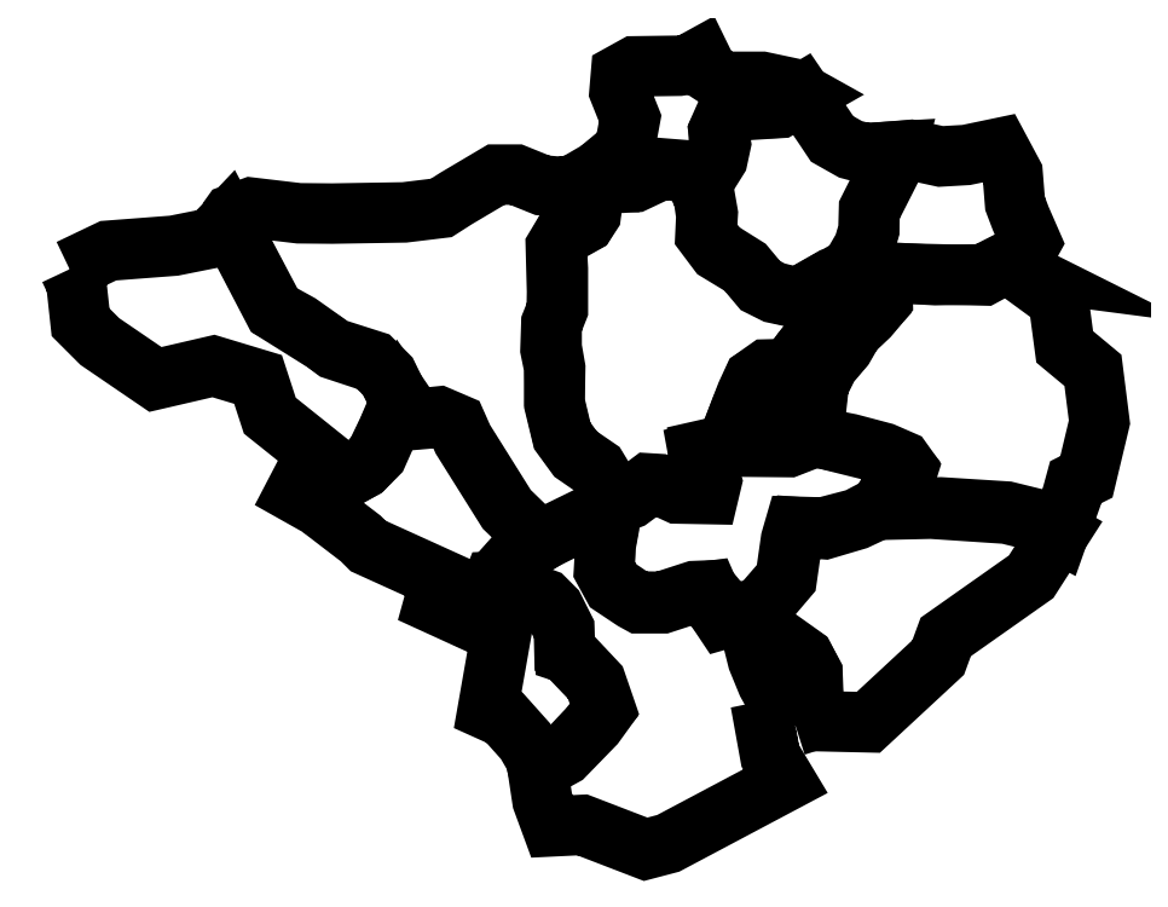
<metadata>
{"format":"dxf","ext":"dxf","renderer":"ezdxf+matplotlib","layout":"modelspace","background":"white","min_lineweight":24,"dpi":150}
</metadata>
<code>
0
SECTION
2
ENTITIES
0
LWPOLYLINE
8
Layer_1
90
28
70
1
10
-47.43
20
689.7
30
0
10
-42.86
20
680
30
0
10
-40
20
653.7
30
0
10
-26.86
20
640.6
30
0
10
10.86
20
614.9
30
0
10
50.29
20
624
30
0
10
80.57
20
614.9
30
0
10
88.57
20
590.3
30
0
10
120
20
565.1
30
0
10
105.7
20
537.7
30
0
10
124
20
527.4
30
0
10
126.3
20
538.3
30
0
10
138.3
20
546.9
30
0
10
152.6
20
554.9
30
0
10
160.6
20
563.4
30
0
10
168.6
20
580
30
0
10
177.1
20
600
30
0
10
168.6
20
617.7
30
0
10
158.9
20
627.4
30
0
10
132
20
636
30
0
10
108.6
20
652.6
30
0
10
92
20
661.7
30
0
10
86.86
20
671.4
30
0
10
60
20
722.3
30
0
10
49.14
20
710.9
30
0
10
23.43
20
705.7
30
0
10
-21.14
20
702.3
30
0
10
-47.43
20
689.7
30
0
0
LWPOLYLINE
8
Layer_1
90
23
70
1
10
123.4
20
527.4
30
0
10
150.3
20
506.9
30
0
10
155.4
20
501.7
30
0
10
204.6
20
479.4
30
0
10
200
20
462.9
30
0
10
220
20
453.7
30
0
10
226.3
20
461.7
30
0
10
236.6
20
466.9
30
0
10
241.7
20
478.3
30
0
10
257.1
20
494.9
30
0
10
272.6
20
504.6
30
0
10
249.7
20
526.9
30
0
10
220
20
574.3
30
0
10
215.4
20
584.6
30
0
10
203.4
20
589.7
30
0
10
186.9
20
588
30
0
10
178.3
20
600.6
30
0
10
168.6
20
579.4
30
0
10
161.7
20
564
30
0
10
152
20
554.3
30
0
10
138.3
20
546.9
30
0
10
127.4
20
540
30
0
10
123.4
20
527.4
30
0
0
LWPOLYLINE
8
Layer_1
90
21
70
1
10
218.9
20
454.9
30
0
10
245.7
20
442.3
30
0
10
236.6
20
390.3
30
0
10
248
20
385.1
30
0
10
262.3
20
369.1
30
0
10
268.6
20
358.3
30
0
10
270.9
20
349.7
30
0
10
288.6
20
359.4
30
0
10
309.1
20
380.6
30
0
10
316.6
20
390.9
30
0
10
310.3
20
409.1
30
0
10
292.6
20
428
30
0
10
289.1
20
429.1
30
0
10
288.6
20
445.7
30
0
10
281.7
20
459.4
30
0
10
275.4
20
465.7
30
0
10
242.9
20
477.7
30
0
10
240.4
20
477.6
30
0
10
236.4
20
467.3
30
0
10
226.9
20
462.6
30
0
10
218.9
20
454.9
30
0
0
LWPOLYLINE
8
Layer_1
90
12
70
1
10
445.7
20
379.6
30
0
10
458.4
20
383.7
30
0
10
457.2
20
415.4
30
0
10
451.3
20
426.3
30
0
10
428.9
20
442.2
30
0
10
424.7
20
448.3
30
0
10
419
20
450.7
30
0
10
417.2
20
435.8
30
0
10
420
20
424.5
30
0
10
426.5
20
408.7
30
0
10
433.4
20
396.4
30
0
10
445.7
20
379.6
30
0
0
LWPOLYLINE
8
Layer_1
90
43
70
1
10
445.1
20
380
30
0
10
425.5
20
376
30
0
10
428.5
20
359.2
30
0
10
438.8
20
342
30
0
10
359.2
20
299.8
30
0
10
343.9
20
295.8
30
0
10
300.8
20
312.3
30
0
10
280.2
20
311.3
30
0
10
273.8
20
328.9
30
0
10
270.5
20
350.3
30
0
10
288.9
20
360.6
30
0
10
304.7
20
377.4
30
0
10
315.6
20
390.5
30
0
10
308.9
20
409.1
30
0
10
291.7
20
427.1
30
0
10
288.7
20
428.9
30
0
10
288.3
20
445.3
30
0
10
280.2
20
459.4
30
0
10
275.2
20
464.9
30
0
10
243.6
20
476.6
30
0
10
239.6
20
477.2
30
0
10
256.4
20
496
30
0
10
271.7
20
505.5
30
0
10
319.6
20
528.9
30
0
10
319
20
514.6
30
0
10
316.6
20
501.4
30
0
10
316
20
485.7
30
0
10
321.8
20
475.2
30
0
10
334.2
20
466.9
30
0
10
339.6
20
464.1
30
0
10
354.6
20
463.9
30
0
10
377
20
471.1
30
0
10
386.9
20
471.5
30
0
10
389.9
20
467.9
30
0
10
392.9
20
457.6
30
0
10
396.8
20
453
30
0
10
423.1
20
460.6
30
0
10
419.8
20
448.9
30
0
10
418.2
20
437
30
0
10
420.8
20
425.1
30
0
10
429.9
20
403.5
30
0
10
436.4
20
393.4
30
0
10
445.1
20
380
30
0
0
LWPOLYLINE
8
Layer_1
90
40
70
1
10
319.4
20
529.5
30
0
10
319
20
516.8
30
0
10
316.6
20
503.5
30
0
10
315.6
20
485.5
30
0
10
321.6
20
474.4
30
0
10
335.6
20
465.1
30
0
10
339.6
20
462.9
30
0
10
355.6
20
462.9
30
0
10
377.2
20
469.9
30
0
10
386.7
20
471.1
30
0
10
392.3
20
458.2
30
0
10
396.4
20
452.1
30
0
10
422.4
20
459.6
30
0
10
439.8
20
480
30
0
10
443.9
20
508.3
30
0
10
446.5
20
514.6
30
0
10
465.3
20
513.2
30
0
10
487.1
20
519.6
30
0
10
503.1
20
527.1
30
0
10
512.3
20
543.1
30
0
10
519.6
20
546.3
30
0
10
522
20
554
30
0
10
518
20
559.6
30
0
10
505.5
20
565.1
30
0
10
482.7
20
571.1
30
0
10
466.3
20
574.4
30
0
10
461.4
20
577.6
30
0
10
441.2
20
569.5
30
0
10
397.4
20
570.1
30
0
10
379.6
20
566.1
30
0
10
380
20
557
30
0
10
385.7
20
552.1
30
0
10
387.7
20
546.1
30
0
10
385.7
20
537.8
30
0
10
366.1
20
538.2
30
0
10
352.7
20
543.9
30
0
10
346.1
20
544.3
30
0
10
333.1
20
534.6
30
0
10
324.9
20
532.4
30
0
10
319.4
20
529.5
30
0
0
LWPOLYLINE
8
Layer_1
90
42
70
1
10
59.6
20
722.5
30
0
10
91.32
20
661.6
30
0
10
125.3
20
640.4
30
0
10
132.3
20
635.2
30
0
10
158.6
20
626.5
30
0
10
168.7
20
616.6
30
0
10
178.2
20
597.6
30
0
10
186.9
20
587.5
30
0
10
203.2
20
588.9
30
0
10
215.2
20
583.9
30
0
10
219.4
20
574.2
30
0
10
249.3
20
526.5
30
0
10
271.9
20
504.7
30
0
10
319.4
20
528.1
30
0
10
319.6
20
540.2
30
0
10
310.9
20
554.6
30
0
10
296.2
20
564.7
30
0
10
287.3
20
577
30
0
10
282
20
599.2
30
0
10
282.4
20
622.7
30
0
10
280
20
636.6
30
0
10
280
20
651.8
30
0
10
284.3
20
662.5
30
0
10
284.3
20
689.9
30
0
10
283.4
20
704.5
30
0
10
288.1
20
713
30
0
10
302.8
20
721.2
30
0
10
306.7
20
727.1
30
0
10
307.7
20
735.2
30
0
10
297
20
747.7
30
0
10
287.5
20
745.5
30
0
10
273.8
20
746.7
30
0
10
255.8
20
754
30
0
10
242.4
20
754
30
0
10
215.2
20
737.8
30
0
10
205.1
20
731.4
30
0
10
180
20
728.3
30
0
10
130.9
20
727.5
30
0
10
108.3
20
727.7
30
0
10
75.96
20
731.6
30
0
10
62.63
20
726.7
30
0
10
59.6
20
722.5
30
0
0
LWPOLYLINE
8
Layer_1
90
51
70
1
10
313.1
20
757.4
30
0
10
297.2
20
748.1
30
0
10
307.7
20
735
30
0
10
306.1
20
727.1
30
0
10
302.8
20
721.7
30
0
10
288.3
20
714
30
0
10
282.8
20
704.9
30
0
10
283.7
20
674.6
30
0
10
283.4
20
662.3
30
0
10
279.8
20
653.2
30
0
10
279.2
20
635.2
30
0
10
281.6
20
623.3
30
0
10
281.8
20
598
30
0
10
287.1
20
576.4
30
0
10
296.4
20
563.7
30
0
10
310.7
20
553.8
30
0
10
319.2
20
539.6
30
0
10
319.2
20
528.1
30
0
10
333.4
20
533.8
30
0
10
346.5
20
543.5
30
0
10
353.1
20
543.1
30
0
10
365.5
20
537.4
30
0
10
386.7
20
537
30
0
10
388.7
20
545.5
30
0
10
386.5
20
552.8
30
0
10
381
20
557.4
30
0
10
379.6
20
565.1
30
0
10
399
20
569.7
30
0
10
408.9
20
595.6
30
0
10
417.6
20
615.2
30
0
10
426.9
20
620.8
30
0
10
441
20
621
30
0
10
450.1
20
633.8
30
0
10
459.4
20
644.7
30
0
10
464.1
20
654.4
30
0
10
465.3
20
669.1
30
0
10
460.6
20
677.6
30
0
10
447.5
20
670.1
30
0
10
430.7
20
674.4
30
0
10
421.8
20
679.2
30
0
10
411.7
20
691.3
30
0
10
393.4
20
702.9
30
0
10
385.3
20
714
30
0
10
386.1
20
727.5
30
0
10
384.1
20
739
30
0
10
376.6
20
753.2
30
0
10
370.3
20
757
30
0
10
355.2
20
758.2
30
0
10
335.2
20
749.1
30
0
10
325.5
20
749.5
30
0
10
313.1
20
757.4
30
0
0
LWPOLYLINE
8
Layer_1
90
32
70
1
10
485.9
20
685.9
30
0
10
469.7
20
682.7
30
0
10
459.8
20
676.8
30
0
10
448.1
20
669.9
30
0
10
431.1
20
673.6
30
0
10
421.4
20
678.4
30
0
10
410.9
20
690.9
30
0
10
392.9
20
701.9
30
0
10
384.5
20
713.2
30
0
10
385.1
20
726.1
30
0
10
383.9
20
734.4
30
0
10
383.3
20
738.8
30
0
10
376.2
20
753.2
30
0
10
386.1
20
756.6
30
0
10
391.9
20
765.1
30
0
10
393.8
20
774.4
30
0
10
393.4
20
783.9
30
0
10
397.4
20
793
30
0
10
406.1
20
798.2
30
0
10
433.8
20
799.4
30
0
10
449.7
20
808.9
30
0
10
464.9
20
786.7
30
0
10
470.5
20
778.2
30
0
10
483.1
20
771.2
30
0
10
493
20
768.5
30
0
10
513.4
20
769.7
30
0
10
509.7
20
756.2
30
0
10
496
20
729.1
30
0
10
495.8
20
716.4
30
0
10
491.9
20
703.3
30
0
10
488.1
20
696
30
0
10
485.9
20
685.9
30
0
0
LWPOLYLINE
8
Layer_1
90
22
70
1
10
501.8
20
686.3
30
0
10
485.1
20
686.3
30
0
10
469.9
20
683.3
30
0
10
459.6
20
677.4
30
0
10
464.3
20
669.1
30
0
10
463.5
20
654.2
30
0
10
456.8
20
642.5
30
0
10
440.2
20
620.8
30
0
10
430.1
20
601.2
30
0
10
429.9
20
594.4
30
0
10
440.4
20
587.1
30
0
10
445.3
20
586.5
30
0
10
454
20
590.7
30
0
10
459.6
20
594.6
30
0
10
461.4
20
611.1
30
0
10
468.1
20
624.7
30
0
10
478.4
20
636.8
30
0
10
484.7
20
647.7
30
0
10
495.4
20
657.8
30
0
10
504.9
20
669.1
30
0
10
504.7
20
677.4
30
0
10
501.8
20
686.3
30
0
0
LWPOLYLINE
8
Layer_1
90
44
70
1
10
502
20
686.3
30
0
10
504.9
20
676.8
30
0
10
504.3
20
668.5
30
0
10
493.8
20
657.2
30
0
10
484.5
20
648.3
30
0
10
477.6
20
636.4
30
0
10
468.5
20
625.9
30
0
10
461.2
20
612.2
30
0
10
459
20
594.6
30
0
10
447.1
20
587.7
30
0
10
441
20
587.9
30
0
10
430.7
20
594.4
30
0
10
430.7
20
600
30
0
10
441.6
20
622.1
30
0
10
426.1
20
621.6
30
0
10
417.2
20
615.4
30
0
10
412.3
20
604.9
30
0
10
398.6
20
569.3
30
0
10
441
20
568.9
30
0
10
461.2
20
576.8
30
0
10
465.1
20
574.6
30
0
10
504.1
20
564.9
30
0
10
517.4
20
558.8
30
0
10
521.4
20
554
30
0
10
519.6
20
546.5
30
0
10
511.9
20
543.3
30
0
10
501.6
20
526.3
30
0
10
537.8
20
527.1
30
0
10
589.1
20
523.7
30
0
10
608.7
20
518.8
30
0
10
624.5
20
510.5
30
0
10
633.6
20
536.2
30
0
10
636
20
545.1
30
0
10
643.3
20
548.7
30
0
10
652.2
20
585.9
30
0
10
647.7
20
621
30
0
10
628.5
20
637
30
0
10
624.3
20
668.7
30
0
10
596.4
20
689.1
30
0
10
584.3
20
692
30
0
10
573.2
20
686.3
30
0
10
540.6
20
685.7
30
0
10
506.7
20
687.7
30
0
10
502
20
686.3
30
0
0
LWPOLYLINE
8
Layer_1
90
22
70
1
10
595.6
20
689.9
30
0
10
605.7
20
708.1
30
0
10
598.6
20
724.3
30
0
10
594.8
20
734.4
30
0
10
593.2
20
754.6
30
0
10
583.9
20
772
30
0
10
561.6
20
767.3
30
0
10
544.3
20
766.3
30
0
10
523.9
20
770.7
30
0
10
511.9
20
769.7
30
0
10
509.7
20
758.6
30
0
10
495.6
20
730.5
30
0
10
495.2
20
716
30
0
10
491.9
20
705.1
30
0
10
486.9
20
696.4
30
0
10
485.9
20
685.1
30
0
10
502
20
684.9
30
0
10
508.5
20
687.1
30
0
10
573.6
20
685.5
30
0
10
584.1
20
691.1
30
0
10
596.4
20
689.5
30
0
10
595.6
20
689.9
30
0
0
LWPOLYLINE
8
Layer_1
90
27
70
1
10
312.9
20
757.6
30
0
10
329.5
20
771.4
30
0
10
333.4
20
792.2
30
0
10
326.1
20
810.3
30
0
10
327.1
20
822.3
30
0
10
336.6
20
827.5
30
0
10
366.7
20
827.9
30
0
10
373.4
20
828.9
30
0
10
381.4
20
833.4
30
0
10
386.1
20
823.9
30
0
10
396.6
20
817
30
0
10
422.8
20
817
30
0
10
441.8
20
813
30
0
10
450.5
20
808.1
30
0
10
435
20
799.2
30
0
10
405.9
20
797.4
30
0
10
398
20
792.4
30
0
10
393.6
20
783.5
30
0
10
395
20
775
30
0
10
392.7
20
764.7
30
0
10
387.7
20
756.6
30
0
10
376.2
20
752.4
30
0
10
369.7
20
756
30
0
10
354.6
20
757.4
30
0
10
336.6
20
748.9
30
0
10
325.7
20
748.3
30
0
10
312.9
20
757.6
30
0
0
LWPOLYLINE
8
Layer_1
90
22
70
1
10
458
20
382.9
30
0
10
456.9
20
415.4
30
0
10
451.7
20
425.4
30
0
10
429.1
20
440.6
30
0
10
424
20
448
30
0
10
418.9
20
450.3
30
0
10
422.6
20
461.1
30
0
10
438.9
20
480
30
0
10
442.6
20
506
30
0
10
445.1
20
514.9
30
0
10
464.3
20
514.3
30
0
10
487.1
20
520.3
30
0
10
500.3
20
527.1
30
0
10
544.3
20
528
30
0
10
589.1
20
525.1
30
0
10
608.9
20
520.3
30
0
10
625.1
20
511.1
30
0
10
605.7
20
480.9
30
0
10
547.7
20
440
30
0
10
542.6
20
426
30
0
10
495.1
20
382
30
0
10
458
20
382.9
30
0
0
ENDSEC
0
EOF

</code>
